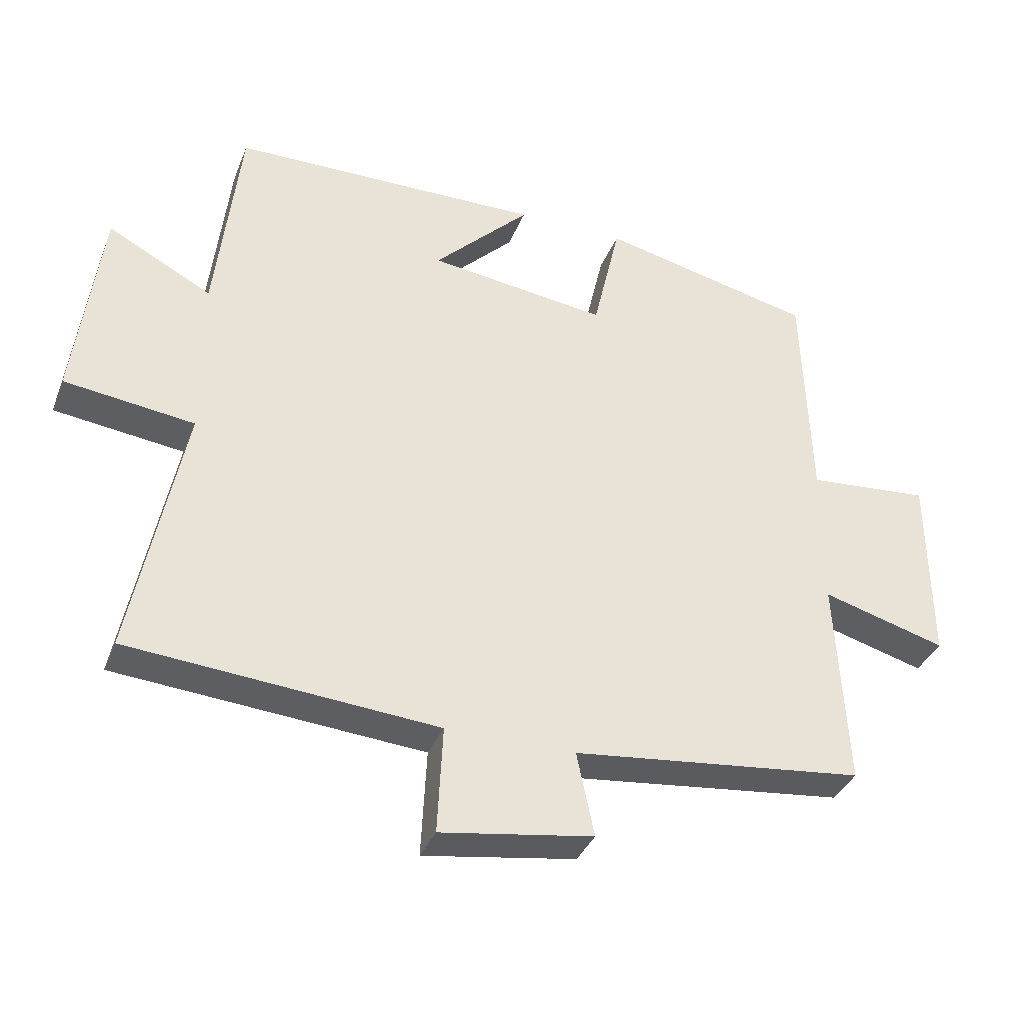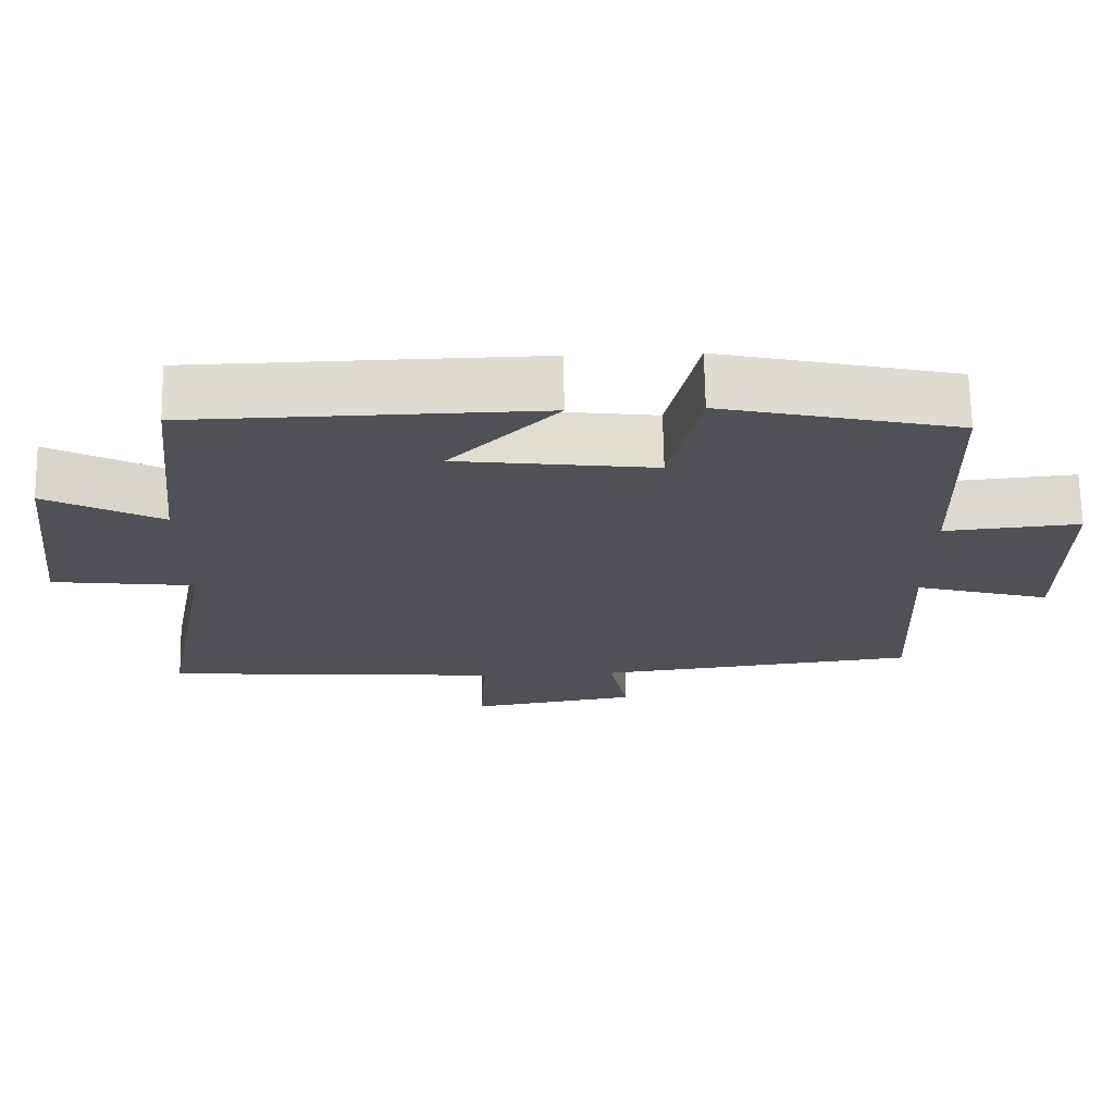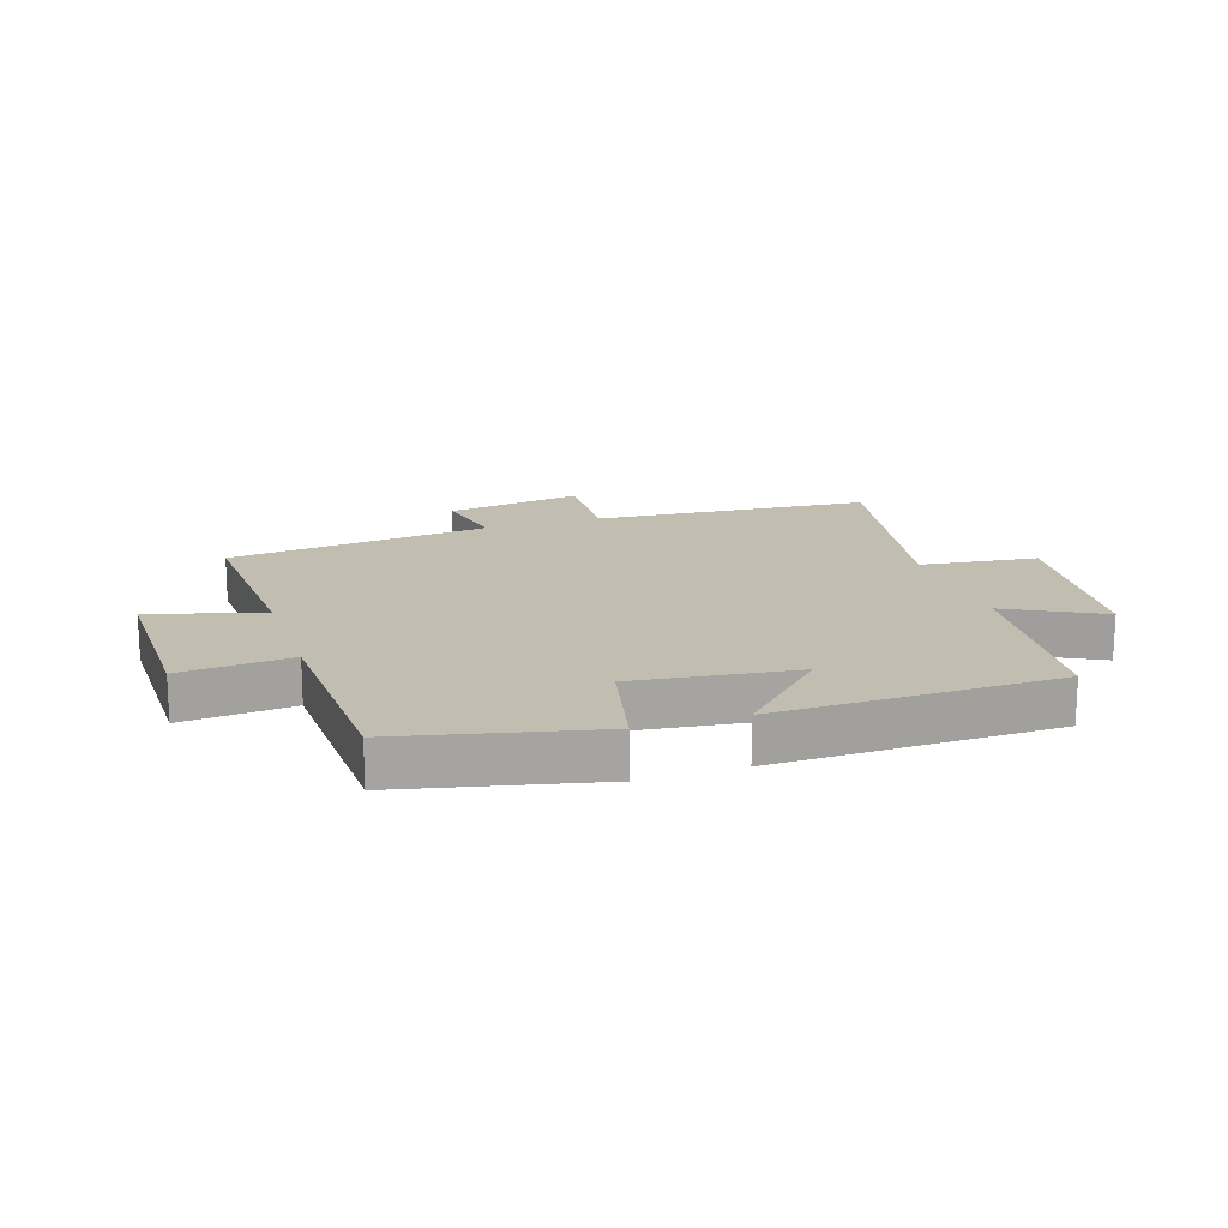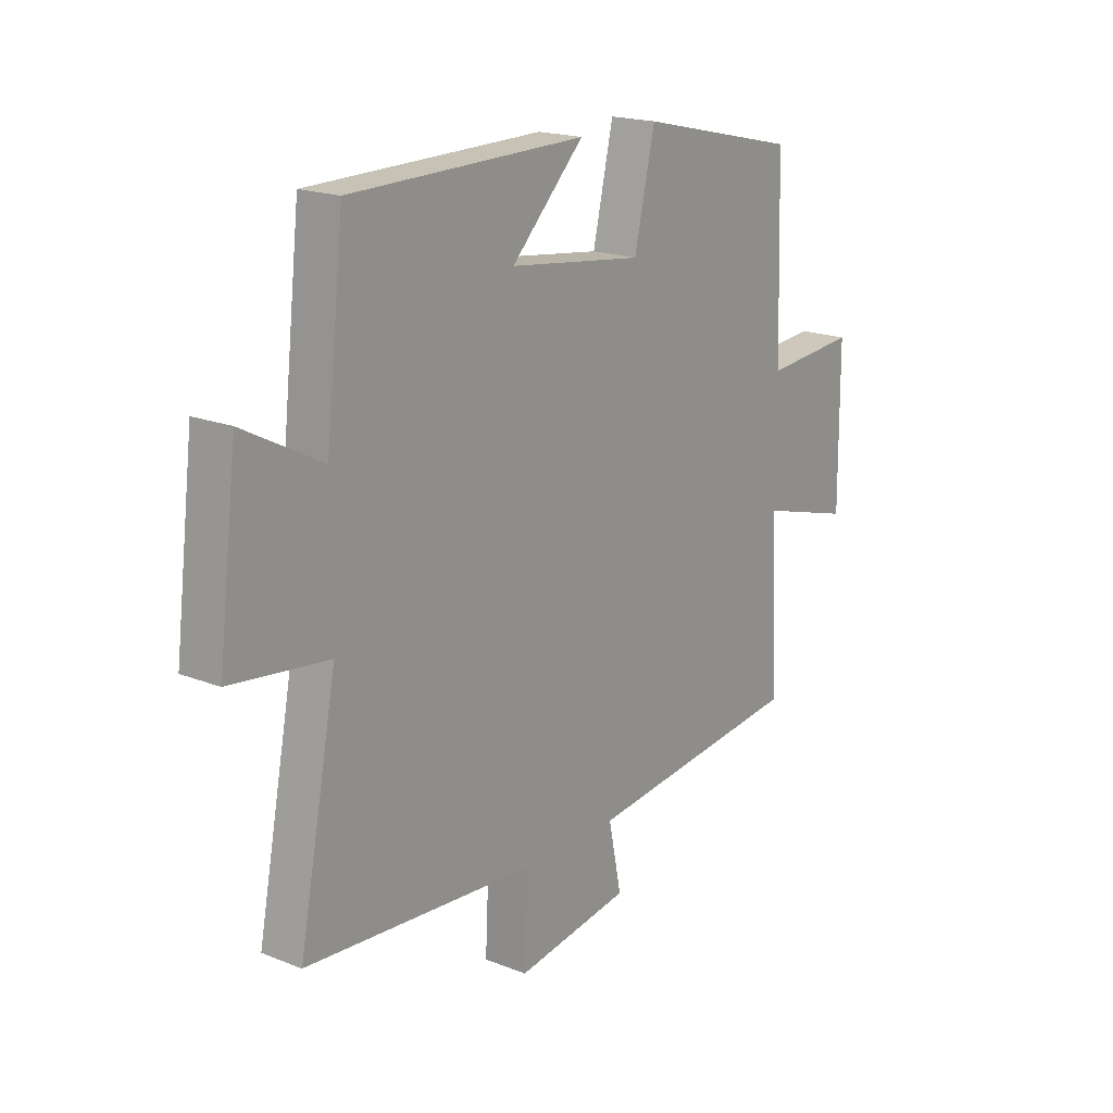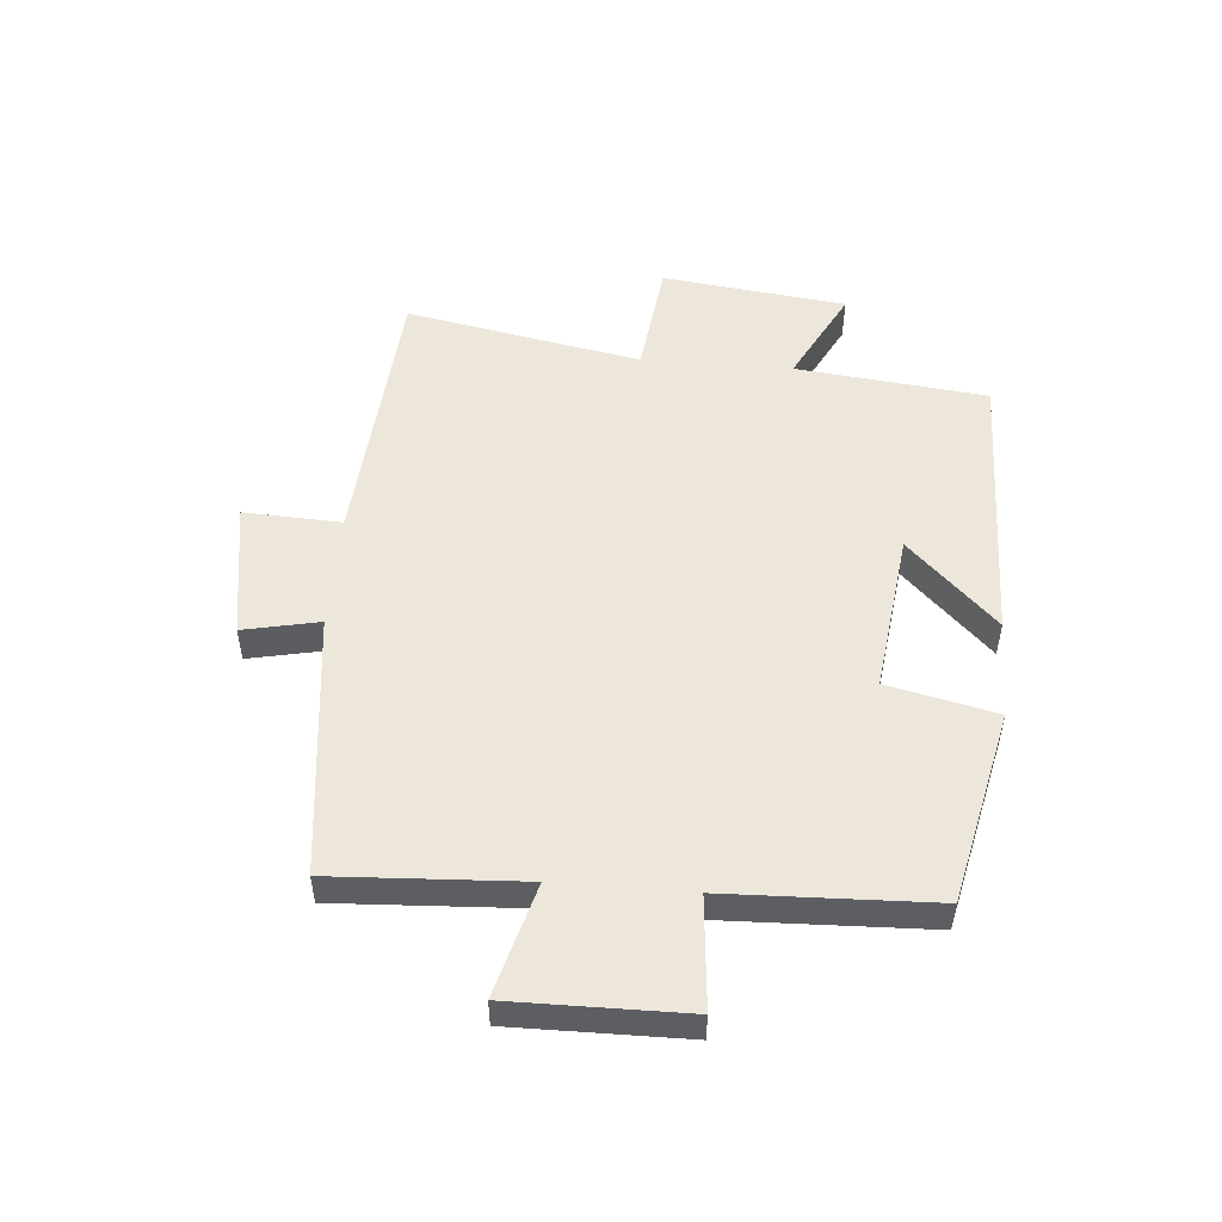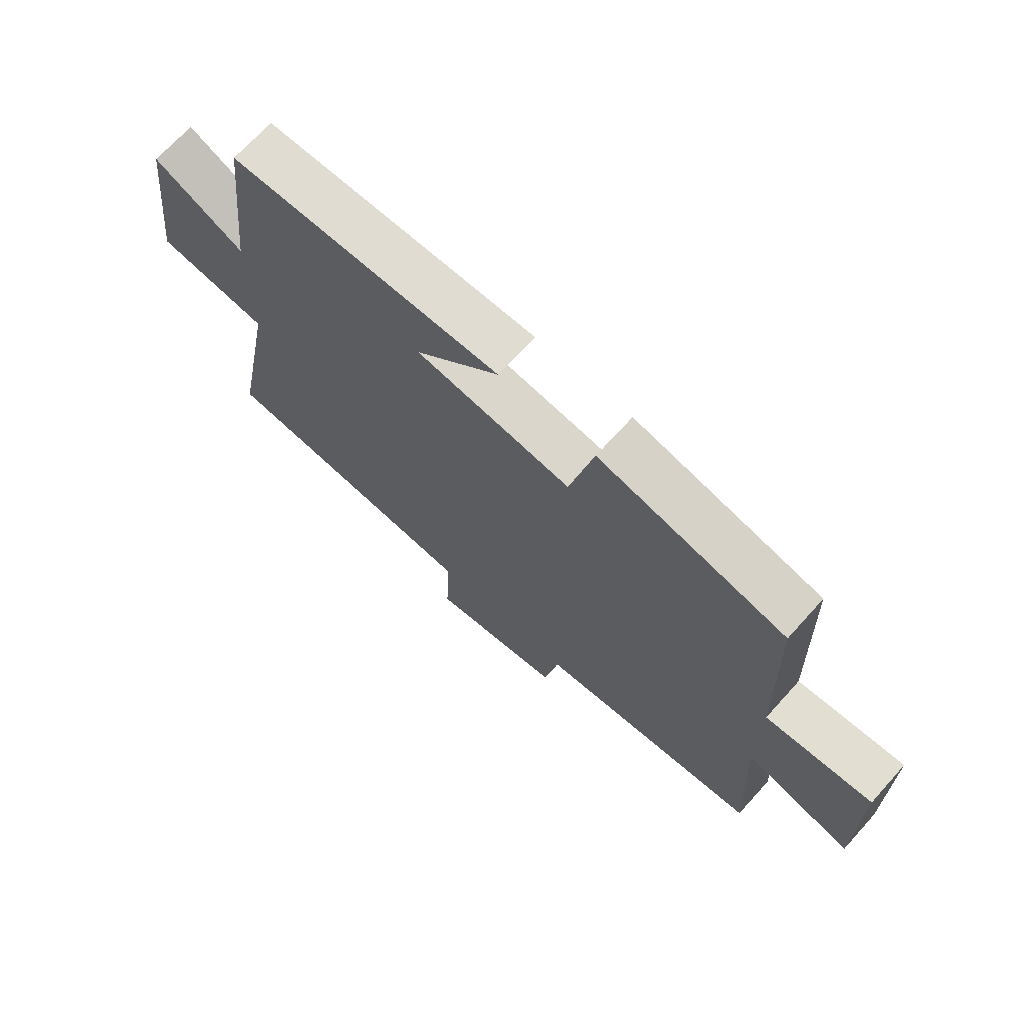
<metadata>
{"format":"obj","ext":"obj","renderer":"f3d","projection":"perspective","resolution":1024,"background":"white","views":[{"elev":-36.2,"azim":159.9,"up":"+Z"},{"elev":69.6,"azim":178.9,"up":"+Z"},{"elev":16.9,"azim":-18.3,"up":"+Y"},{"elev":18.6,"azim":127.2,"up":"+Z"},{"elev":51.5,"azim":-85.4,"up":"+Y"},{"elev":69.6,"azim":-137.9,"up":"+Z"}]}
</metadata>
<code>
v 0.464 0.07 0.492
v 0.5 0.07 0.175
v 0.656 0.07 0.257
v 0.694 0.07 -0.049
v 0.5 0.07 -0.073
v 0.576 0.07 -0.464
v 0.116 0.07 -0.5
v 0.124 0.07 -0.662
v -0.104 0.07 -0.626
v -0.078 0.07 -0.5
v -0.516 0.07 -0.45
v -0.5 0.07 -0.135
v -0.686 0.07 -0.187
v -0.684 0.07 0.101
v -0.5 0.07 0.085
v -0.489 0.07 0.427
v -0.168 0.07 0.5
v -0.127 0.07 0.32
v 0.141 0.07 0.354
v -0.004 0.07 0.5
v 0.464 0 0.492
v 0.5 0 0.175
v 0.656 0 0.257
v 0.694 0 -0.049
v 0.5 0 -0.073
v 0.576 0 -0.464
v 0.116 0 -0.5
v 0.124 0 -0.662
v -0.104 0 -0.626
v -0.078 0 -0.5
v -0.516 0 -0.45
v -0.5 0 -0.135
v -0.686 0 -0.187
v -0.684 0 0.101
v -0.5 0 0.085
v -0.489 0 0.427
v -0.168 0 0.5
v -0.127 0 0.32
v 0.141 0 0.354
v -0.004 0 0.5
f 19 20 1 2
f 18 19 2
f 15 16 17 18
f 15 18 2
f 12 13 14 15
f 12 15 2
f 10 11 12 2
f 7 8 9 10
f 5 6 7 10
f 5 10 2 3
f 3 4 5
f 22 21 40 39
f 22 39 38
f 38 37 36 35
f 22 38 35
f 35 34 33 32
f 22 35 32
f 22 32 31 30
f 30 29 28 27
f 30 27 26 25
f 23 22 30 25
f 25 24 23
f 1 21 22 2
f 2 22 23 3
f 3 23 24 4
f 4 24 25 5
f 5 25 26 6
f 6 26 27 7
f 7 27 28 8
f 8 28 29 9
f 9 29 30 10
f 10 30 31 11
f 11 31 32 12
f 12 32 33 13
f 13 33 34 14
f 14 34 35 15
f 15 35 36 16
f 16 36 37 17
f 17 37 38 18
f 18 38 39 19
f 19 39 40 20
f 20 40 21 1

</code>
